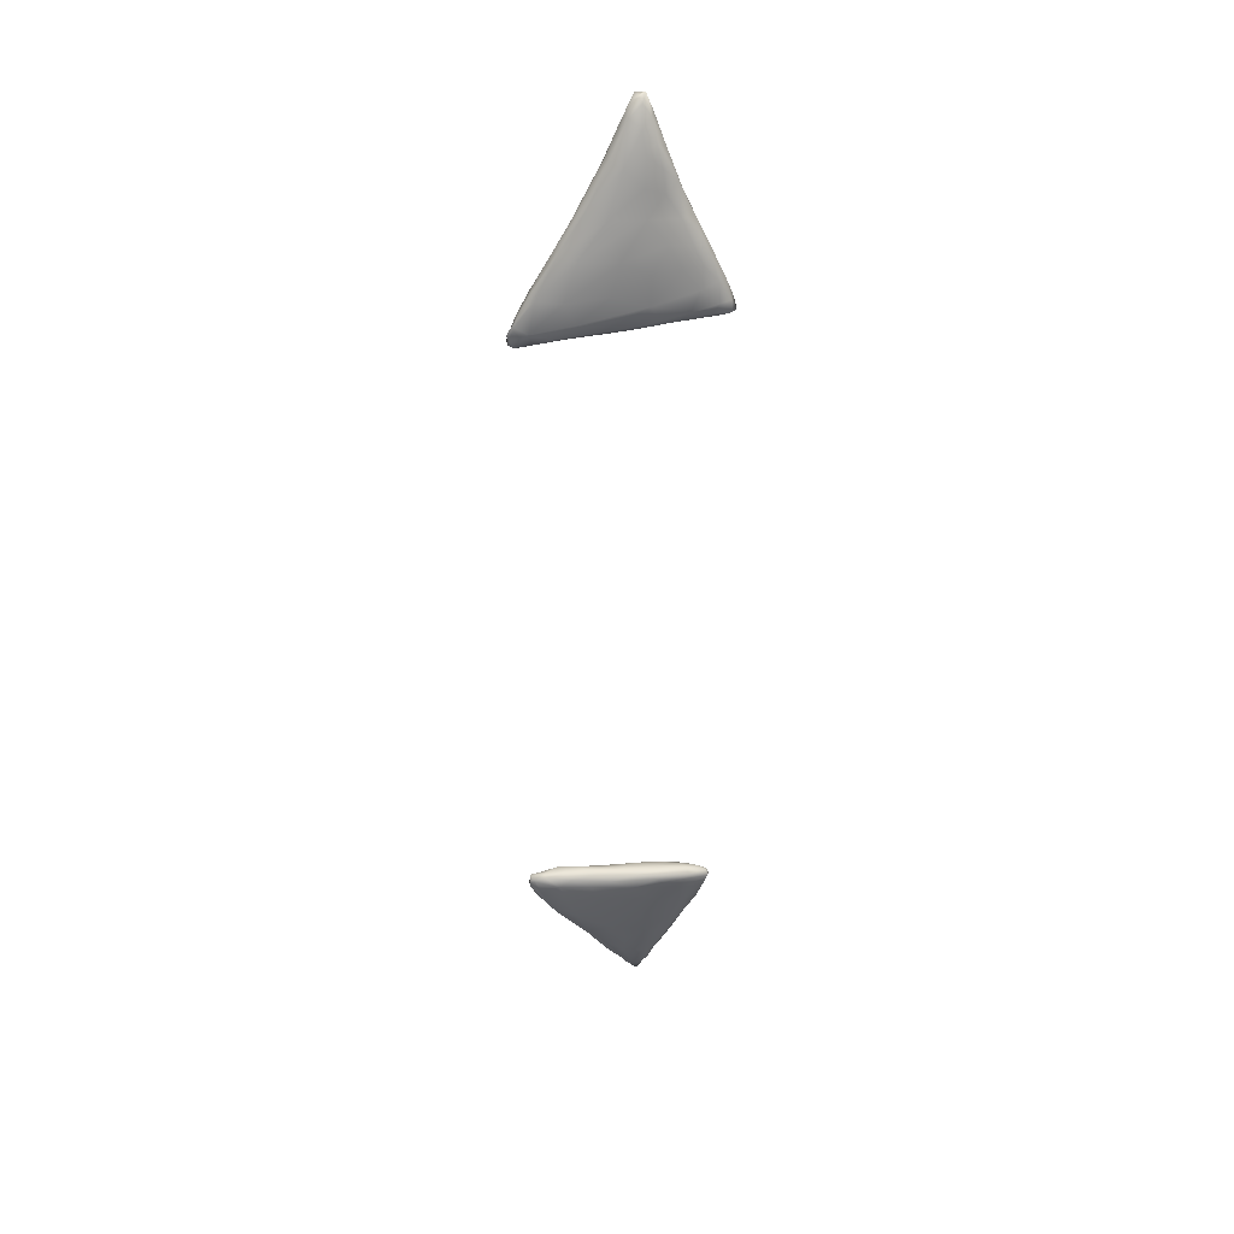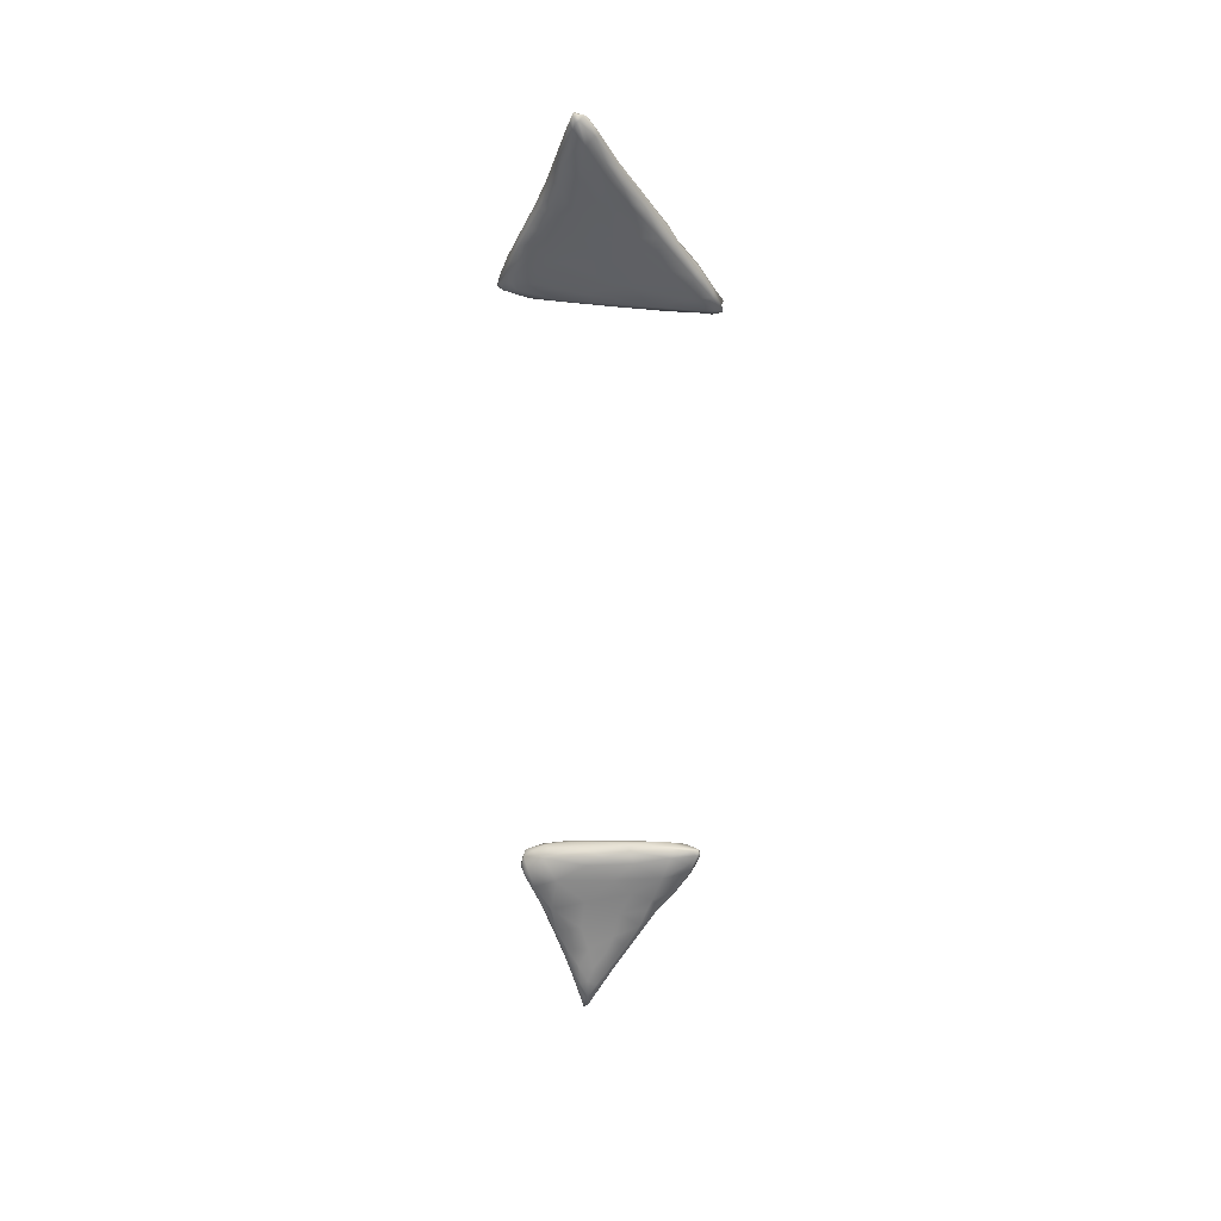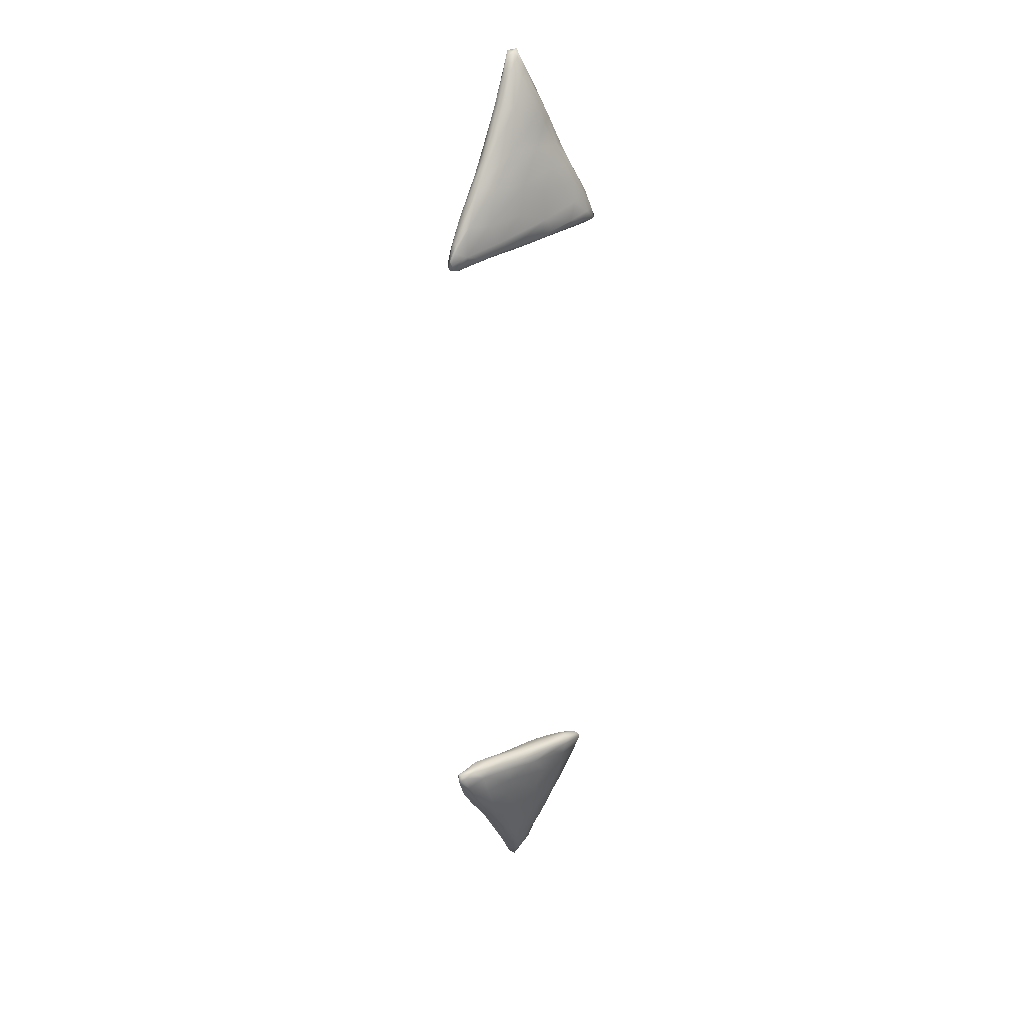
<metadata>
{"format":"obj","ext":"obj","renderer":"f3d","projection":"perspective","resolution":1024,"background":"white","views":[{"elev":38.1,"azim":-13.5,"up":"+Z"},{"elev":36.5,"azim":179.7,"up":"+Z"},{"elev":27.3,"azim":-44.2,"up":"+Z"}]}
</metadata>
<code>
v 7741 506.8 3376
v 7715 482.9 3410
v 7722 511.3 3395
v 7735 519.9 3377
v 7756 502.8 3435
v 7716 525.7 3404
v 7720 524.6 3450
v 7673 480.1 3459
v 7721 436.9 3482
v 7681 453.1 3477
v 7746 461.6 3455
v 7762 471.8 3464
v 7671 502.2 3469
v 7760 510.7 3499
v 7665 509.8 3500
v 7753 513.6 3534
v 7668 414.3 3556
v 7768 420.4 3536
v 7777 440.3 3521
v 7674 517.9 3531
v 7637 444 3536
v 7799 446.6 3561
v 7620 465.8 3546
v 7717 513.8 3550
v 7599 481 3595
v 7796 472.3 3563
v 7790 484.9 3600
v 7606 414.3 3597
v 7743 395.2 3606
v 7579 428.9 3614
v 7619 497.1 3610
v 7690 498.6 3627
v 7633 387.8 3653
v 7797 411 3606
v 7540 445.2 3674
v 7760 490.5 3628
v 7567 403.2 3659
v 7840 400.5 3677
v 7834 430.9 3656
v 7822 455 3656
v 7522 410.8 3705
v 7534 462.9 3699
v 7535 375.2 3752
v 7824 367.6 3717
v 7881 394.3 3769
v 7537 469.7 3729
v 7630 480.3 3710
v 7819 459.1 3717
v 7722 365 3705
v 7651 353.9 3754
v 7481 421.9 3762
v 7856 431.1 3743
v 7475 440.2 3786
v 7747 334.8 3813
v 7884 363.6 3800
v 7470 393.1 3793
v 7712 475.4 3724
v 7858 339.4 3830
v 7449 352.7 3866
v 7431 406.7 3841
v 7868 432.6 3812
v 7596 464.3 3799
v 7570 335.2 3868
v 7943 355.7 3921
v 7901 400 3851
v 7747 444.8 3838
v 7916 326.6 3910
v 7396 369.8 3899
v 7468 446.6 3854
v 7835 315.9 3896
v 7406 324.8 3990
v 7353 382.3 3948
v 7383 416.3 3935
v 7692 299.5 3969
v 7373 342.6 3963
v 7944 382.1 3952
v 7888 409.7 3930
v 7565 438.8 3927
v 7968 312 4005
v 7729 421.7 3986
v 7881 295.3 4001
v 7314 351.7 4013
v 7285 371.5 4037
v 7299 392.6 4028
v 7993 357 4047
v 7300 330.8 4073
v 7493 306.4 4024
v 7304 408.9 4046
v 7436 432.2 3938
v 7745 273.9 4078
v 7511 425.5 4043
v 8010 321 4076
v 7971 377.3 4045
v 7863 390.2 4097
v 7410 422.9 4003
v 7498 286.2 4128
v 7993 288 4098
v 7229 371 4125
v 7237 394.4 4149
v 7879 261.4 4135
v 7351 310.3 4116
v 7257 336.1 4108
v 7244 352.1 4116
v 8017 354.7 4112
v 7591 410.2 4115
v 7652 264.6 4178
v 8031 332.8 4139
v 7366 410.2 4128
v 7192 354 4203
v 7998 353.3 4136
v 7248 401.4 4208
v 8009 262.5 4179
v 7885 250.3 4195
v 8026 299.3 4159
v 7233 333.6 4179
v 7187 363.5 4234
v 7717 387.8 4191
v 7786 256.1 4188
v 7205 384.6 4248
v 7924 347.9 4201
v 7460 278.9 4214
v 7318 306.9 4218
v 7188 346.1 4242
v 8018 311.1 4180
v 7764 364 4228
v 7498 395.2 4209
v 7762 257.8 4217
v 7552 275.3 4233
v 7920 258.3 4215
v 8007 280.6 4199
v 7326 391.7 4240
v 7379 300.1 4258
v 7652 276.5 4247
v 7637 377 4232
v 7818 264.9 4236
v 7908 286.6 4234
v 7493 298.5 4265
v 7213 334.6 4250
v 7971 308.2 4211
v 7899 317 4228
v 7826 341.1 4232
v 7703 352.3 4247
v 7514 365.3 4259
v 7773 284.1 4246
v 7626 307.3 4264
v 7255 328.9 4272
v 7775 317.6 4245
v 7198 355.7 4265
v 7630 335.5 4259
v 7195 372.3 4269
v 7321 374.6 4285
v 7338 327.8 4284
v 7450 330.6 4282
v 7528 338.2 4271
v 7420 354.2 4280
v 7244 374.5 4271
v 7261 357 4275
v 7358 349.9 4280
v 7213 342.6 7080
v 7194 334.6 7086
v 7172 349.1 7092
v 7265 323.6 7095
v 7311 341.7 7092
v 7229 358.5 7093
v 7388 310 7111
v 7335 299.3 7120
v 7249 316.2 7145
v 7496 328.9 7108
v 7565 297.3 7122
v 7179 340.9 7115
v 7384 361.7 7104
v 7601 341.1 7117
v 7173 366.5 7109
v 7250 379.6 7114
v 7517 283.8 7137
v 7753 307.1 7127
v 7667 280.2 7136
v 7167 342.5 7138
v 7176 350.8 7130
v 7969 292.2 7145
v 7923 321.2 7140
v 7761 343.6 7133
v 7567 367.7 7125
v 7803 365.6 7154
v 7216 389.1 7177
v 7438 385.6 7135
v 7638 375.6 7149
v 7671 266 7155
v 7824 267.3 7155
v 7999 268.1 7161
v 8024 254.5 7174
v 8048 275.1 7175
v 7425 288.2 7177
v 8036 287.9 7167
v 7199 341.5 7169
v 8022 314 7172
v 7910 338.3 7152
v 7210 372.5 7198
v 7303 399.3 7177
v 7546 403.9 7234
v 7747 258.4 7170
v 7860 251 7194
v 7947 256.7 7176
v 8048 290.3 7182
v 7216 349.7 7211
v 7968 350 7192
v 7720 385 7196
v 7708 267.7 7231
v 7978 256.7 7216
v 8026 273.4 7217
v 7380 303.1 7266
v 8038 302.1 7228
v 7281 335.5 7274
v 8039 309.3 7201
v 7901 378 7234
v 7291 411.2 7280
v 7430 420.8 7323
v 7561 286 7280
v 8016 331 7239
v 7271 393.8 7289
v 8003 301 7313
v 7976 363.1 7257
v 7811 403.9 7337
v 7903 264.2 7277
v 7271 352.4 7304
v 7273 366.6 7303
v 7975 280.2 7299
v 7601 301.8 7411
v 7986 361.8 7320
v 7932 382.8 7329
v 7624 419.8 7353
v 7715 284.7 7356
v 7998 330.3 7316
v 7425 439.5 7459
v 7834 283 7365
v 7917 287.2 7366
v 7956 378.6 7394
v 7340 412 7382
v 7755 432.1 7450
v 7601 439.7 7450
v 7440 327.5 7417
v 7962 362.2 7409
v 7949 307.3 7395
v 7377 366.6 7441
v 7915 393 7408
v 7591 325.4 7507
v 7952 339.1 7428
v 7349 394.3 7416
v 7865 414.6 7471
v 7785 303.7 7462
v 7882 307.3 7444
v 7389 387.9 7484
v 7918 390.7 7467
v 7402 421.8 7477
v 7619 461.9 7565
v 7916 330.5 7477
v 7915 380.3 7512
v 7433 409 7543
v 7743 452.7 7558
v 7817 437.7 7548
v 7709 331.5 7561
v 7561 350.3 7562
v 7897 363.9 7548
v 7437 387.5 7548
v 7843 341.1 7545
v 7501 381.7 7615
v 7866 415.8 7576
v 7483 448.7 7591
v 7538 466.1 7603
v 7842 384.7 7675
v 7859 398.4 7639
v 7505 436.1 7653
v 7724 489.7 7710
v 7706 359.3 7671
v 7507 416.9 7657
v 7801 455.6 7665
v 7567 480.9 7689
v 7631 494.2 7714
v 7783 360.2 7642
v 7826 436 7711
v 7632 391 7741
v 7780 382.1 7731
v 7574 472.2 7749
v 7781 485.8 7771
v 7583 423.3 7762
v 7541 444.4 7712
v 7623 499.8 7786
v 7720 394.6 7786
v 7806 426.9 7792
v 7802 466.3 7766
v 7799 402.5 7764
v 7580 450.5 7772
v 7700 519.3 7862
v 7799 458.5 7814
v 7669 456.7 7909
v 7763 415.5 7824
v 7777 492.5 7860
v 7748 504.8 7830
v 7712 430.5 7869
v 7644 485.8 7889
v 7663 507.3 7894
v 7629 458.6 7854
v 7753 455.6 7910
v 7768 481.6 7914
v 7659 477.6 7911
v 7745 519.7 7922
v 7722 471.7 7954
v 7756 508.4 7949
v 7702 516.6 7980
v 7733 530.5 7958
v 7690 494.1 7962
v 7722 521.6 7960
v 7741 518.3 7973
v 7741 498.5 7986
v 7713 489 7971
v 7745 510 7972
v 7730 510.9 7981
v 7717 504.8 7972
g grp1
f 1 2 3
f 1 3 4
f 4 5 1
f 4 3 6
f 7 4 6
f 2 8 3
f 4 7 5
f 2 9 10
f 9 2 11
f 2 10 8
f 1 11 2
f 1 5 12
f 8 13 3
f 3 13 6
f 5 7 14
f 6 13 15
f 6 15 7
f 12 11 1
f 7 16 14
f 10 9 17
f 11 18 9
f 18 11 19
f 11 12 19
f 15 20 7
f 21 10 17
f 21 8 10
f 19 12 22
f 13 8 23
f 12 5 22
f 7 20 24
f 25 13 23
f 22 5 26
f 13 25 15
f 26 5 14
f 27 14 16
f 7 24 16
f 21 17 28
f 9 29 17
f 9 18 29
f 8 21 23
f 27 26 14
f 23 21 30
f 25 31 15
f 15 31 20
f 20 32 24
f 29 33 17
f 18 34 29
f 18 19 34
f 21 28 30
f 34 19 22
f 30 35 23
f 35 25 23
f 27 16 36
f 28 17 33
f 28 37 30
f 34 22 38
f 39 26 40
f 22 26 39
f 20 31 32
f 24 36 16
f 37 28 33
f 30 37 41
f 38 22 39
f 42 25 35
f 26 27 40
f 43 37 33
f 29 34 44
f 38 44 34
f 38 39 45
f 41 35 30
f 25 42 46
f 31 25 46
f 47 31 46
f 27 36 48
f 32 31 47
f 24 32 36
f 33 49 50
f 29 49 33
f 29 44 49
f 37 43 41
f 35 41 51
f 39 40 52
f 27 48 40
f 43 33 50
f 45 39 52
f 53 35 51
f 42 35 53
f 40 48 52
f 44 54 49
f 44 38 55
f 45 55 38
f 41 56 51
f 32 47 57
f 36 32 57
f 48 36 57
f 49 54 50
f 44 58 54
f 43 59 56
f 41 43 56
f 51 56 60
f 48 61 52
f 46 42 53
f 47 46 62
f 57 47 62
f 63 50 54
f 58 44 55
f 55 45 64
f 45 52 65
f 53 51 60
f 48 57 66
f 61 48 66
f 59 43 63
f 50 63 43
f 58 55 67
f 68 60 56
f 64 45 65
f 65 52 61
f 53 69 46
f 46 69 62
f 57 62 66
f 58 70 54
f 59 63 71
f 59 68 56
f 60 68 72
f 60 73 53
f 54 74 63
f 54 70 74
f 59 75 68
f 55 64 67
f 64 65 76
f 73 60 72
f 65 61 77
f 69 53 73
f 69 78 62
f 66 62 78
f 58 67 70
f 71 75 59
f 79 67 64
f 77 76 65
f 78 80 66
f 61 66 77
f 81 70 67
f 68 75 82
f 72 82 83
f 68 82 72
f 84 72 83
f 64 76 85
f 66 80 77
f 70 81 74
f 75 71 86
f 63 87 71
f 63 74 87
f 72 84 73
f 88 73 84
f 69 73 89
f 69 89 78
f 74 81 90
f 67 79 81
f 78 91 80
f 92 79 64
f 92 64 85
f 76 77 93
f 77 94 93
f 73 88 95
f 73 95 89
f 96 74 90
f 81 79 97
f 82 75 86
f 84 83 98
f 99 84 98
f 93 85 76
f 84 99 88
f 77 80 94
f 89 95 78
f 81 97 100
f 74 96 87
f 71 101 86
f 87 101 71
f 97 79 92
f 82 102 103
f 83 82 103
f 104 85 93
f 80 91 105
f 80 105 94
f 81 100 90
f 82 86 102
f 83 103 98
f 78 95 91
f 90 100 106
f 92 85 107
f 85 104 107
f 95 88 108
f 95 108 91
f 90 106 96
f 101 87 96
f 103 109 98
f 93 94 110
f 88 99 108
f 99 111 108
f 100 112 113
f 100 97 112
f 97 92 114
f 102 86 115
f 115 103 102
f 92 107 114
f 116 98 109
f 110 107 104
f 98 116 99
f 117 94 105
f 110 104 93
f 91 108 105
f 100 118 106
f 100 113 118
f 114 112 97
f 86 101 115
f 119 99 116
f 94 117 120
f 110 94 120
f 99 119 111
f 96 106 121
f 96 122 101
f 122 115 101
f 115 123 109
f 115 109 103
f 124 114 107
f 120 117 125
f 108 126 105
f 117 105 126
f 118 127 106
f 106 127 128
f 113 127 118
f 113 129 127
f 112 129 113
f 130 129 112
f 106 128 121
f 114 130 112
f 96 121 122
f 124 107 110
f 111 119 131
f 108 111 131
f 108 131 126
f 121 128 132
f 127 133 128
f 130 114 124
f 123 116 109
f 120 124 110
f 126 134 117
f 117 134 125
f 127 129 135
f 135 129 136
f 127 135 133
f 129 130 136
f 121 132 122
f 133 137 128
f 115 138 123
f 115 122 138
f 130 124 139
f 140 139 120
f 139 124 120
f 141 125 142
f 120 125 141
f 140 120 141
f 126 143 134
f 142 125 134
f 133 135 144
f 135 136 144
f 128 137 132
f 137 133 145
f 144 145 133
f 136 130 139
f 146 138 122
f 144 147 145
f 136 147 144
f 140 147 136
f 139 140 136
f 148 123 138
f 147 149 145
f 147 142 149
f 141 142 147
f 140 141 147
f 123 148 116
f 142 143 149
f 142 134 143
f 116 150 119
f 151 143 131
f 143 126 131
f 132 146 122
f 146 132 152
f 132 137 152
f 137 153 152
f 153 137 145
f 138 146 148
f 145 154 153
f 154 155 153
f 145 149 154
f 148 150 116
f 154 143 155
f 149 143 154
f 150 156 119
f 155 143 151
f 131 119 156
f 151 131 156
f 152 157 146
f 148 157 150
f 157 148 146
f 158 157 152
f 153 158 152
f 155 158 153
f 151 157 158
f 155 151 158
f 157 156 150
f 151 156 157
f 159 160 161
f 160 159 162
f 163 162 159
f 159 161 164
f 163 159 164
f 162 165 166
f 160 162 167
f 165 168 169
f 160 170 161
f 163 165 162
f 163 168 165
f 168 163 171
f 172 168 171
f 173 164 161
f 164 171 163
f 164 173 174
f 171 164 174
f 166 165 175
f 165 169 175
f 169 176 177
f 170 160 167
f 166 167 162
f 176 169 168
f 170 178 179
f 161 170 179
f 176 168 172
f 180 176 181
f 176 172 182
f 181 176 182
f 161 179 173
f 171 183 172
f 182 172 183
f 184 182 183
f 174 173 185
f 174 186 171
f 186 183 171
f 187 183 186
f 175 177 188
f 177 189 188
f 190 189 180
f 191 190 192
f 166 193 167
f 177 175 169
f 176 189 177
f 180 189 176
f 194 190 180
f 194 192 190
f 170 195 178
f 194 180 196
f 182 197 181
f 180 181 196
f 196 181 197
f 179 198 173
f 187 184 183
f 197 182 184
f 173 198 185
f 174 185 199
f 186 174 199
f 186 199 200
f 188 189 201
f 201 189 202
f 202 189 203
f 189 190 203
f 190 191 203
f 175 193 166
f 167 195 170
f 192 194 204
f 194 196 204
f 178 205 179
f 205 198 179
f 197 206 196
f 197 184 206
f 184 187 207
f 186 200 207
f 187 186 207
f 208 188 201
f 203 191 209
f 175 208 193
f 188 208 175
f 191 192 210
f 167 193 211
f 192 204 212
f 213 195 167
f 205 178 195
f 196 214 204
f 184 215 206
f 215 184 207
f 199 185 216
f 199 216 217
f 200 199 217
f 203 209 202
f 209 191 210
f 208 218 193
f 210 192 212
f 218 211 193
f 211 213 167
f 212 204 214
f 195 213 205
f 196 219 214
f 196 206 219
f 198 220 185
f 202 208 201
f 212 221 210
f 206 222 219
f 215 222 206
f 185 220 216
f 223 207 200
f 208 202 224
f 209 224 202
f 225 205 213
f 198 205 226
f 223 215 207
f 224 209 227
f 209 210 227
f 218 228 211
f 219 212 214
f 205 225 226
f 229 219 222
f 198 226 220
f 230 215 223
f 222 215 230
f 200 217 231
f 208 232 218
f 221 227 210
f 221 212 233
f 229 222 230
f 200 231 223
f 217 216 234
f 224 235 208
f 208 235 232
f 224 236 235
f 219 233 212
f 219 229 233
f 229 230 237
f 216 220 238
f 223 231 239
f 216 238 234
f 217 234 240
f 217 240 231
f 227 236 224
f 232 228 218
f 241 213 211
f 233 229 242
f 227 243 236
f 221 243 227
f 228 241 211
f 213 244 225
f 241 244 213
f 229 237 242
f 223 245 230
f 228 246 241
f 243 221 247
f 221 233 247
f 226 225 244
f 242 247 233
f 248 226 244
f 226 248 220
f 220 248 238
f 223 239 249
f 223 249 245
f 237 230 245
f 232 250 228
f 235 250 232
f 235 251 250
f 236 251 235
f 236 243 251
f 248 244 252
f 253 242 237
f 238 248 254
f 240 234 255
f 243 256 251
f 243 247 256
f 247 242 257
f 257 242 253
f 258 248 252
f 254 248 258
f 253 237 245
f 254 234 238
f 239 231 240
f 239 240 259
f 239 260 249
f 228 261 246
f 244 241 262
f 247 263 256
f 244 264 252
f 247 257 263
f 249 253 245
f 239 259 260
f 250 261 228
f 251 265 250
f 246 262 241
f 250 265 261
f 256 265 251
f 262 266 244
f 266 264 244
f 253 267 257
f 253 249 267
f 254 258 268
f 234 254 268
f 249 260 267
f 234 268 269
f 255 234 269
f 259 240 255
f 263 270 265
f 256 263 265
f 264 258 252
f 267 271 257
f 258 272 268
f 246 261 262
f 259 255 273
f 261 274 262
f 266 275 264
f 263 257 271
f 258 264 275
f 272 258 275
f 259 273 276
f 260 259 276
f 276 267 260
f 269 268 277
f 255 269 278
f 269 277 278
f 265 279 261
f 265 270 279
f 270 263 271
f 267 276 280
f 261 279 274
f 281 266 262
f 270 282 279
f 283 268 272
f 276 273 284
f 273 255 278
f 274 281 262
f 266 285 275
f 281 285 266
f 272 275 286
f 271 267 280
f 272 286 283
f 268 283 277
f 278 277 287
f 274 288 281
f 279 282 274
f 289 270 271
f 289 271 280
f 290 280 276
f 274 282 288
f 282 270 291
f 289 291 270
f 286 275 292
f 290 276 284
f 278 293 273
f 292 275 285
f 283 286 292
f 294 280 290
f 278 287 293
f 295 285 281
f 282 291 296
f 289 280 294
f 297 290 284
f 277 283 287
f 298 273 293
f 284 273 298
f 288 299 281
f 288 296 299
f 282 296 288
f 296 291 289
f 292 300 283
f 283 300 301
f 283 301 287
f 297 284 298
f 299 295 281
f 285 295 302
f 292 285 302
f 300 292 302
f 294 290 297
f 303 296 289
f 304 289 294
f 304 294 297
f 300 302 305
f 298 306 297
f 287 301 293
f 306 298 293
f 299 307 295
f 289 304 303
f 304 297 308
f 300 309 301
f 297 306 308
f 306 293 310
f 296 303 299
f 300 305 311
f 312 293 301
f 295 305 302
f 309 312 301
f 313 308 306
f 293 312 310
f 299 303 307
f 314 303 304
f 311 309 300
f 295 311 305
f 295 315 311
f 295 307 315
f 316 314 304
f 304 308 316
f 308 313 316
f 313 306 310
f 303 314 307
f 316 313 317
f 312 313 310
f 315 307 314
f 315 318 311
f 318 309 311
f 317 314 316
f 313 312 317
f 315 314 318
f 314 317 318
f 318 317 309
f 309 317 312

</code>
